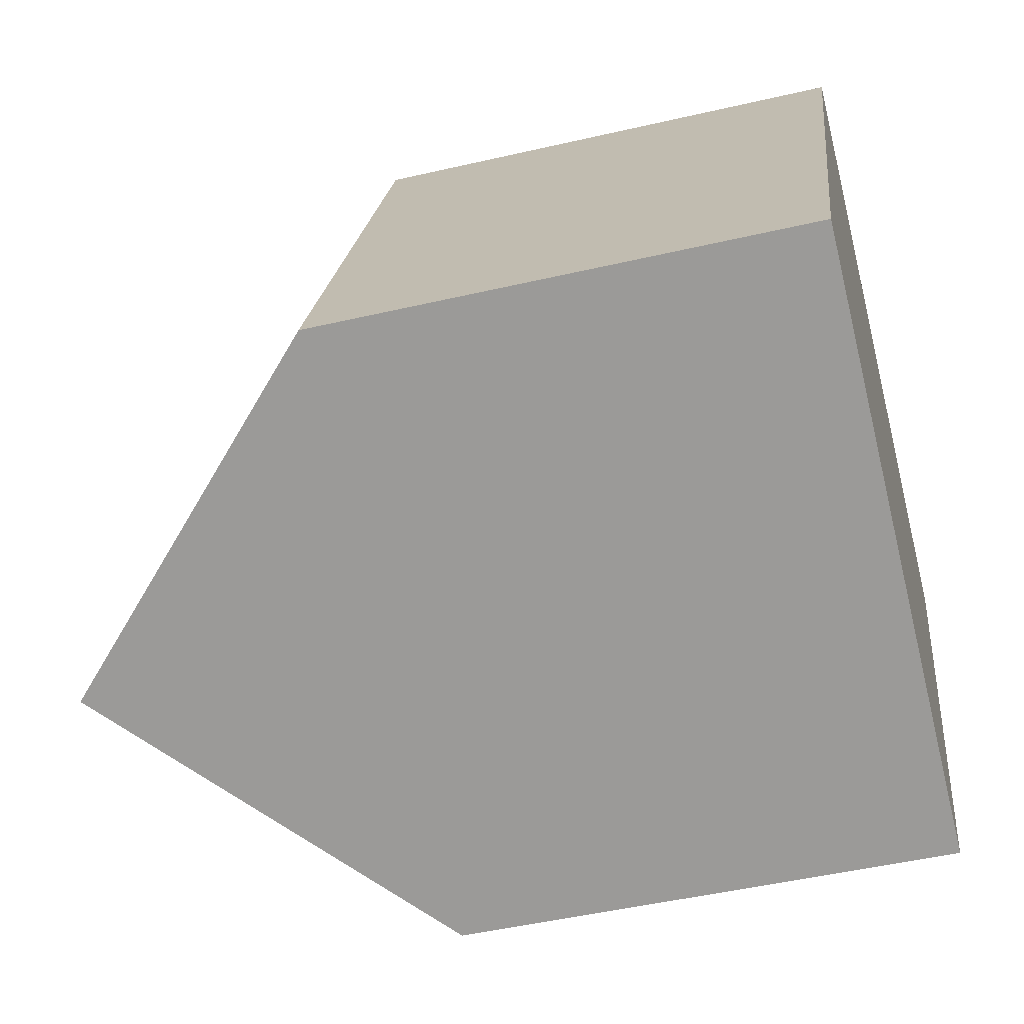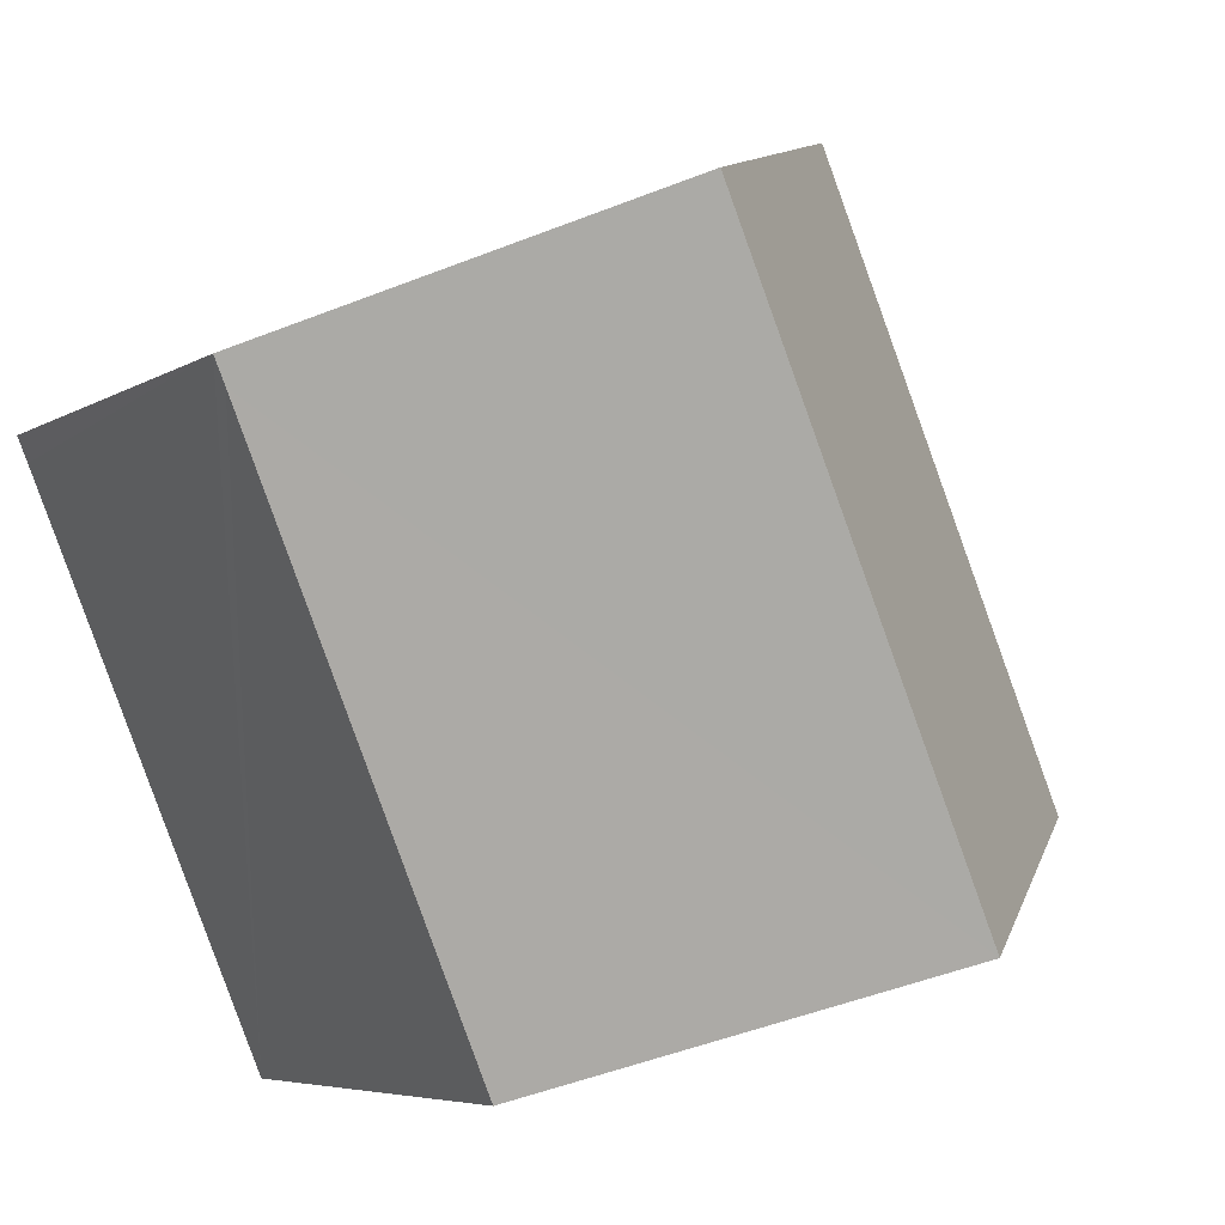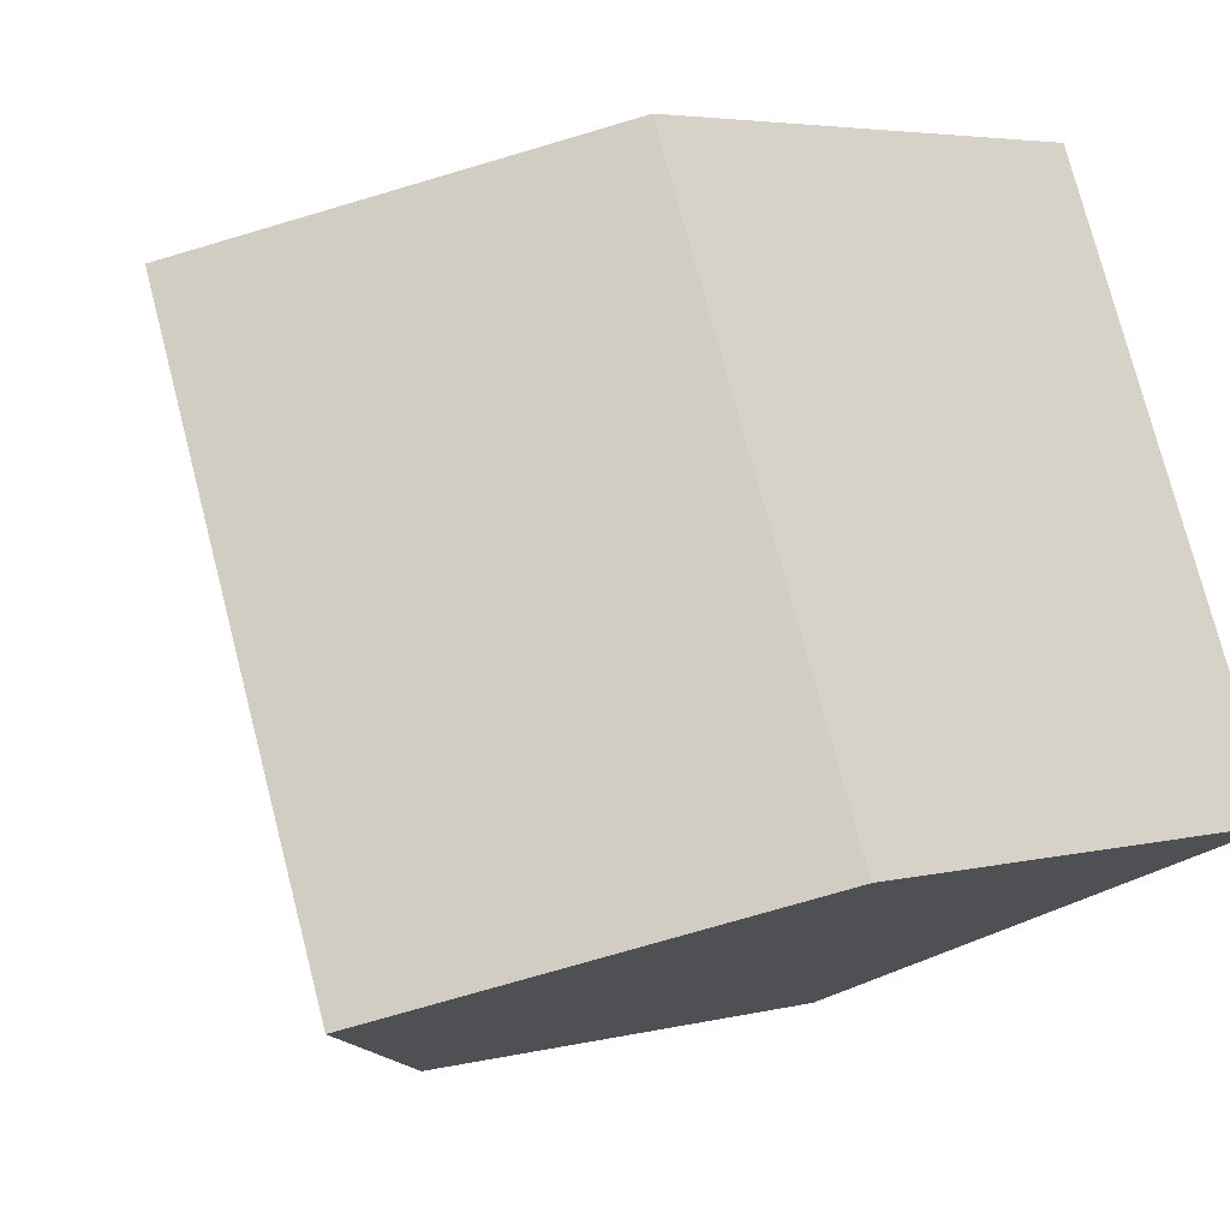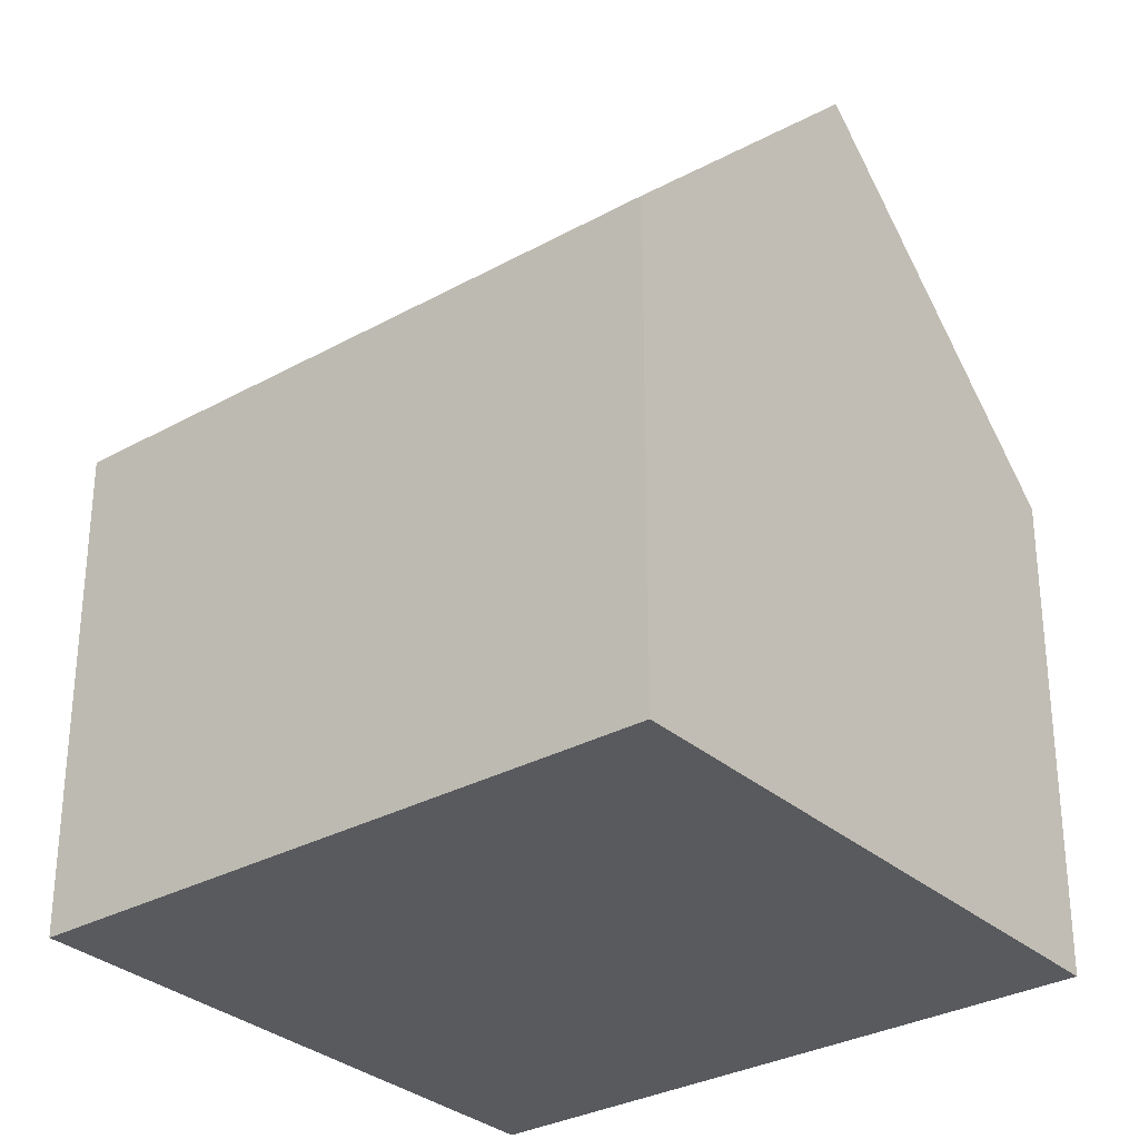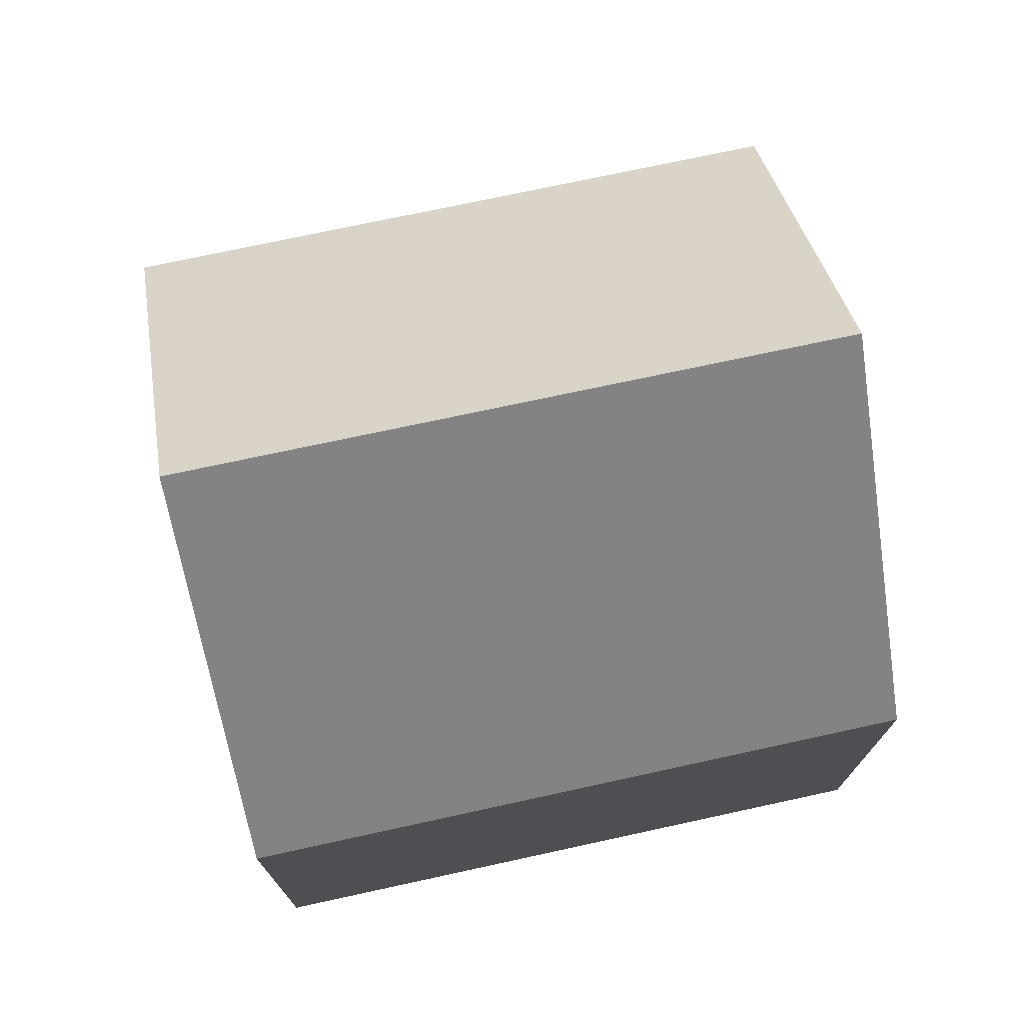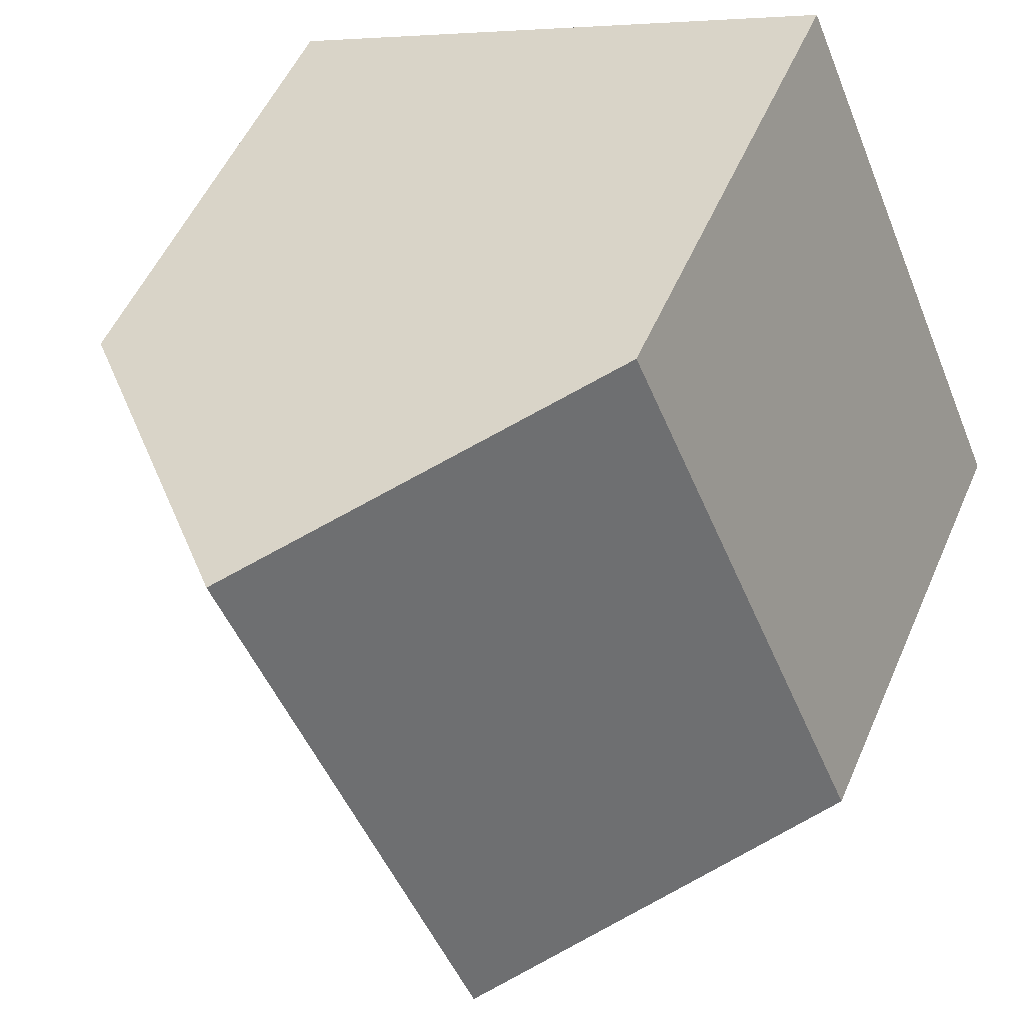
<metadata>
{"format":"obj","ext":"obj","renderer":"f3d","projection":"perspective","resolution":1024,"background":"white","views":[{"elev":-48.2,"azim":-75.4,"up":"+Z"},{"elev":-5.5,"azim":151.0,"up":"+Z"},{"elev":4.3,"azim":-129.9,"up":"+Z"},{"elev":-30.9,"azim":-28.6,"up":"+Y"},{"elev":75.8,"azim":-79.2,"up":"+Y"},{"elev":52.5,"azim":-156.9,"up":"+Z"}]}
</metadata>
<code>
v  11.3 6.751 4.558
v  7.462 10.94 6.574
v  11.45 6.749 4.911
v  3.99 10.94 -1.686
v  7.969 6.749 -3.367
v  3.504 6.779 8.226
v  0.406 7.165 -0.172
v  0 6.737 4.125e-16
v  3.901 7.196 8.06
v  7.969 2.062e-16 -3.367
v  3.99 1.032e-16 -1.686
v  0 0 0
v  0.406 1.053e-17 -0.172
v  3.504 -5.037e-16 8.226
v  11.45 -3.007e-16 4.911
v  7.462 -4.025e-16 6.574
v  3.901 -4.935e-16 8.06
v  11.3 -2.791e-16 4.558
g defaultobject
f 1 2 3
f 2 1 4
f 4 1 5
f 6 7 8
f 7 6 4
f 4 6 9
f 4 9 2
f 10 4 5
f 4 10 7
f 7 10 11
f 7 11 8
f 8 11 12
f 12 11 13
f 8 14 6
f 14 8 12
f 9 3 2
f 3 9 6
f 3 6 14
f 3 14 15
f 15 14 16
f 16 14 17
f 1 10 5
f 10 1 3
f 10 3 18
f 18 3 15
f 13 14 12
f 14 13 11
f 14 11 10
f 14 10 18
f 14 18 17
f 17 18 16
f 16 18 15

</code>
